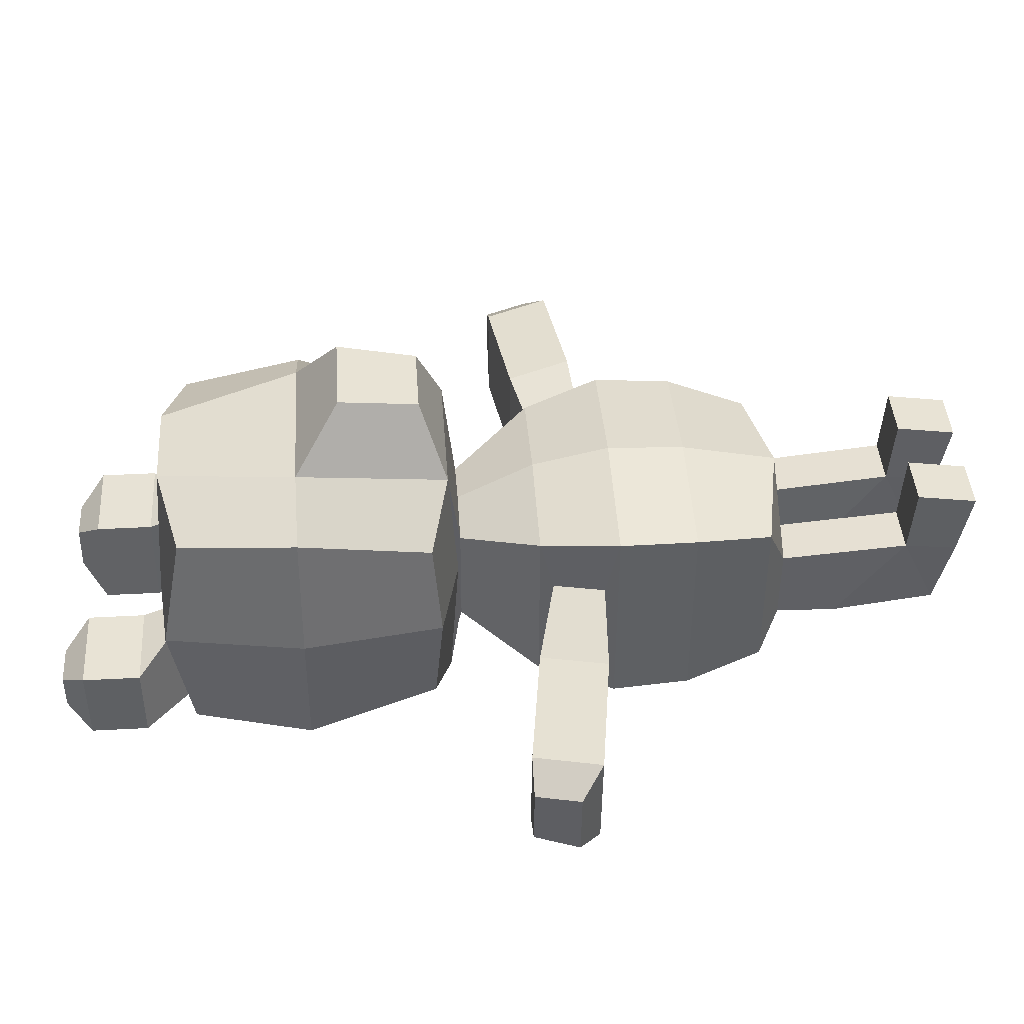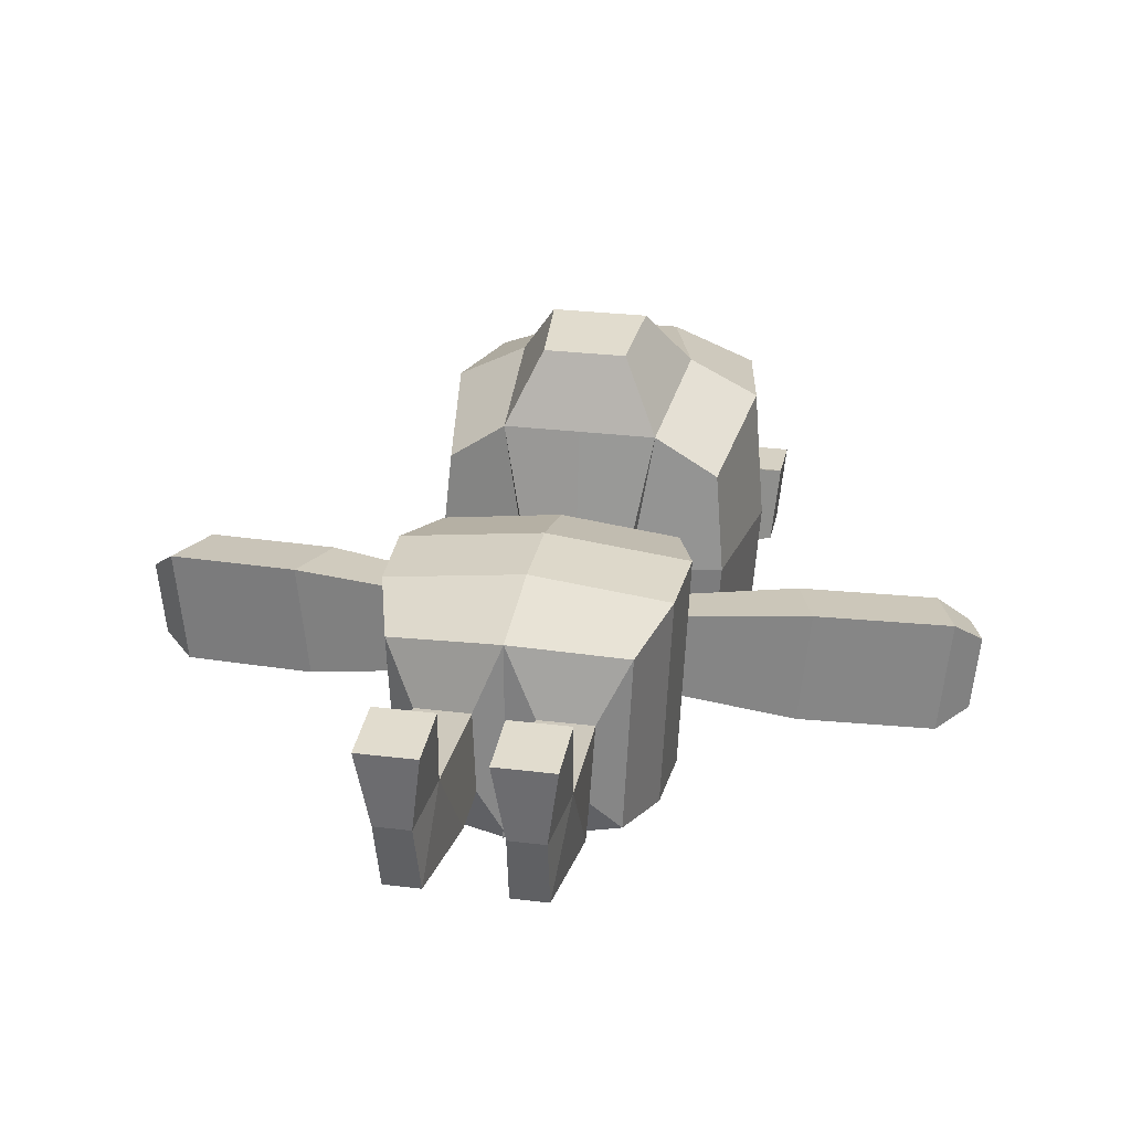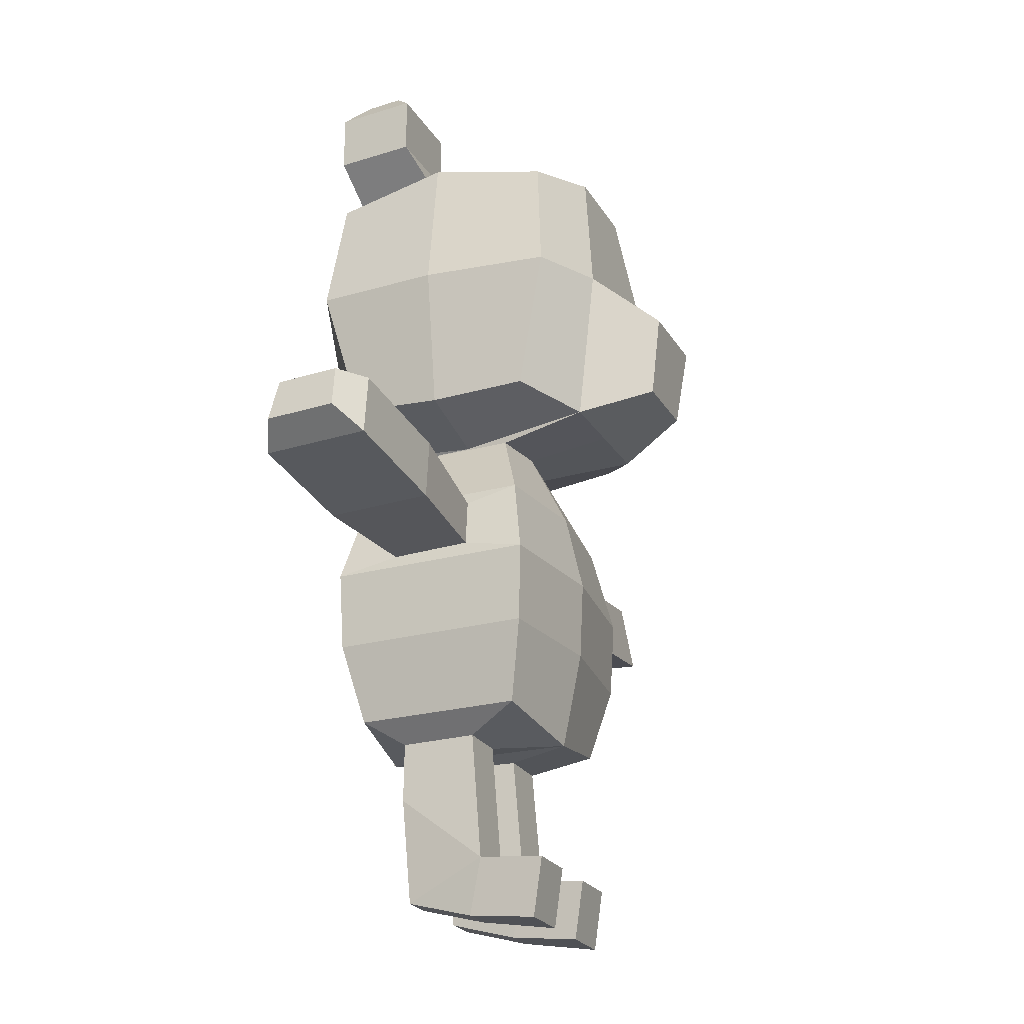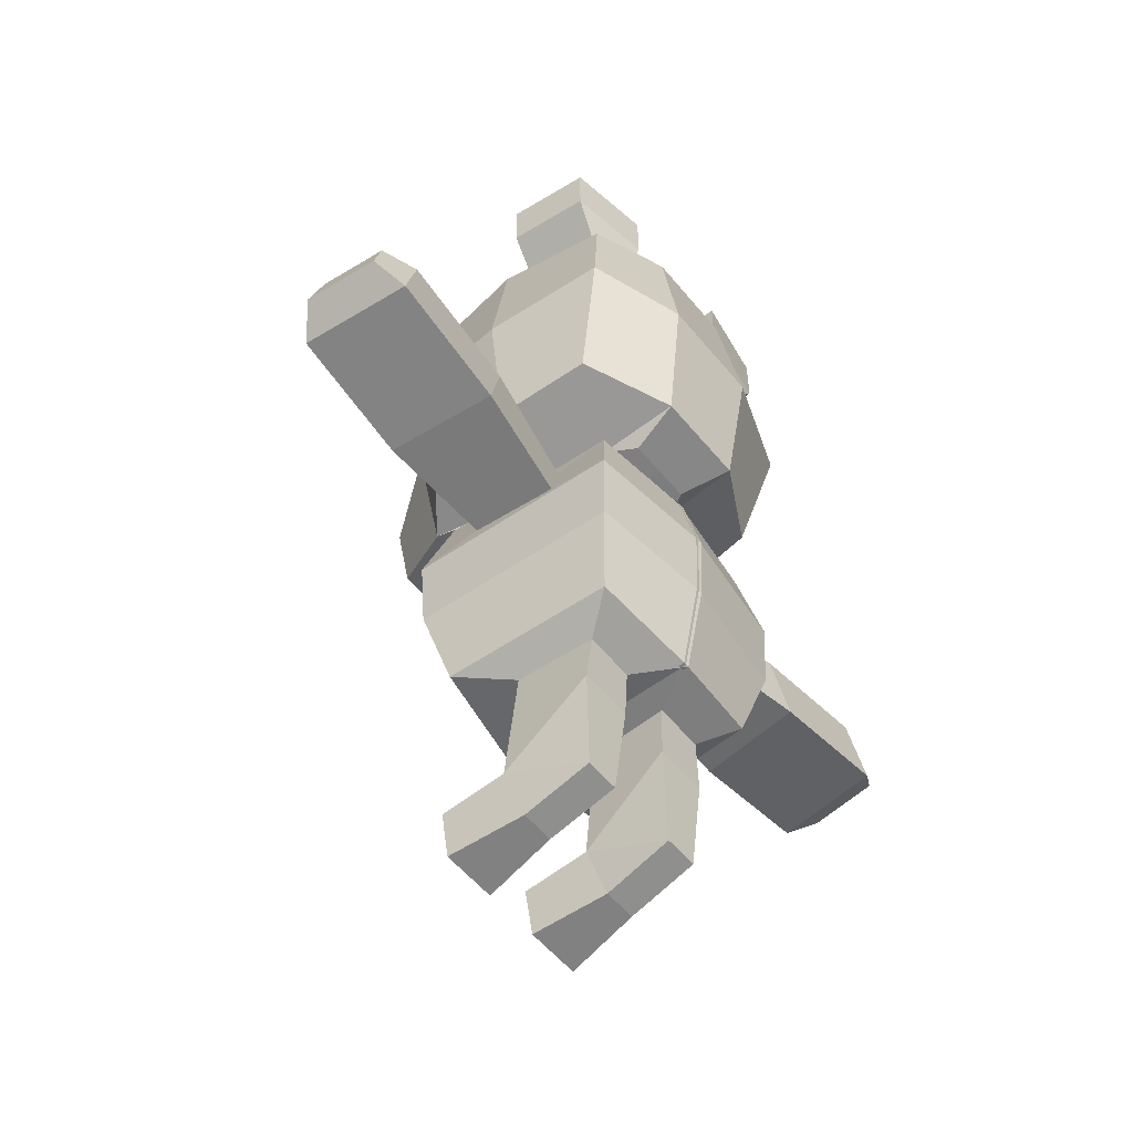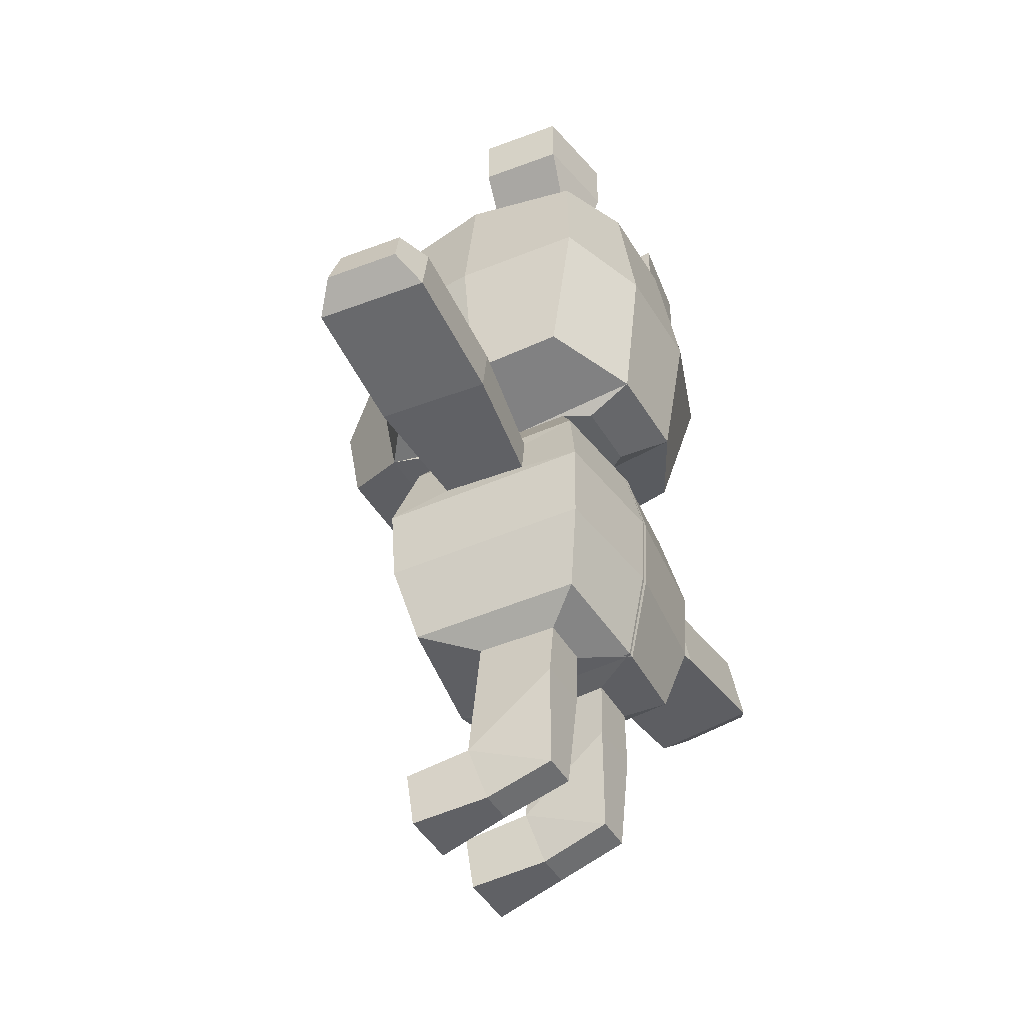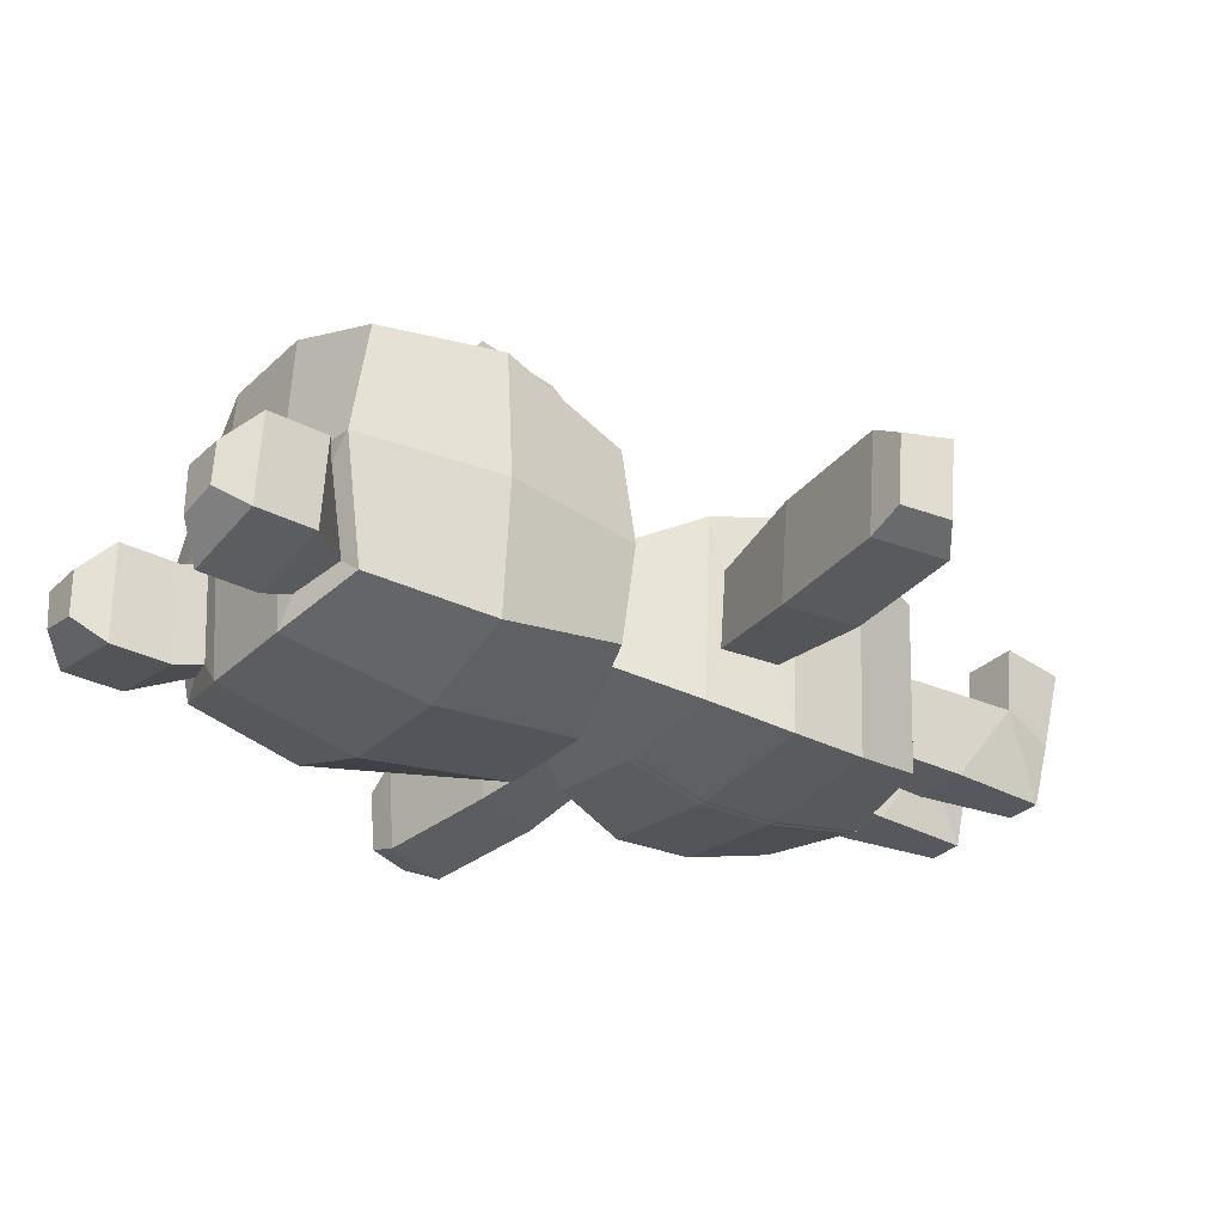
<metadata>
{"format":"obj","ext":"obj","renderer":"f3d","projection":"perspective","resolution":1024,"background":"white","views":[{"elev":40.7,"azim":-93.8,"up":"+Z"},{"elev":26.6,"azim":11.1,"up":"+Z"},{"elev":-22.8,"azim":-67.2,"up":"+Y"},{"elev":-55.3,"azim":128.6,"up":"+Y"},{"elev":-46.2,"azim":119.4,"up":"+Y"},{"elev":-30.9,"azim":-126.7,"up":"+Z"}]}
</metadata>
<code>
o Cube
v 0.8614 0.9431 -0.768
v 1 -1 -0.721
v 1 0.9023 0.8819
v 1 -1 0.721
v 1.152 0 -0.9686
v 1.152 0 0.9686
v 0.3659 -1.144 -1.062
v 0.3659 1.062 1.062
v 0.5588 -1.144 1.062
v 0.5174 1.057 -0.8703
v 0.4218 0 -1.223
v 0.6452 0 1.223
v 0.9097 1.075 -0.1484
v 1.064 -1.063 0
v 1.226 0.001055 0
v 0.3891 -1.216 0
v 0.5297 1.086 -0.1451
v 0.302 -0.9452 1.599
v 0.3478 -0.3397 1.684
v 0.3659 1.062 -1.062
v 1 0.9023 -0.8819
v 1.064 1.065 0
v 0.3891 1.131 0
v 0.5194 1.277 -0.9455
v 1.164 1.277 -0.8432
v 1.229 1.277 -0.2237
v 0.5316 1.277 -0.2203
v 0.5194 1.709 -0.9455
v 1.164 1.709 -0.8432
v 1.229 1.709 -0.2237
v 0.5316 1.709 -0.2203
v 0.7029 1.9 -0.7375
v 1.001 1.9 -0.6901
v 1.031 1.9 -0.4033
v 0.7085 1.9 -0.4017
v 0.3906 -1.235 -0.4719
v 0.4234 -1.235 0.3488
v 0.2647 -1.218 -0.6706
v 0.612 -3.77 0.154
v 0.5723 -3.77 -0.4428
v 0.925 -3.017 -0.8376
v 0.9292 -2.319 -0.3821
v 0.8199 -1.933 -0.3444
v 0.8782 -1.933 0.2169
v 0.9953 -2.319 0.2543
v 1.002 -3.017 0.7099
v 0.2145 -3.77 0.154
v 0.1926 -3.77 -0.4428
v -0.031 -1.829 -0.8343
v -0.02732 -2.423 -0.9731
v -0.02666 -3.017 -0.9461
v 0.8325 -3.61 0.5804
v 0.7688 -3.61 -0.707
v -0.023 -3.749 -0.7973
v 0.3178 -5.162 0.1083
v 0.5738 -5.162 0.1083
v 0.5629 -5.024 -0.4024
v 0.3024 -5.024 -0.4024
v 0.2237 -4.225 -0.4428
v 0.634 -4.225 -0.4428
v 0.6511 -4.738 0.2249
v 0.2481 -4.738 0.2249
v 0.2384 -5.237 0.6646
v 0.6608 -5.237 0.6646
v 0.6608 -4.782 0.7302
v 0.2384 -4.782 0.7302
v 0.9534 -2.423 -0.8613
v 0.7851 -1.829 -0.7394
v 0.852 -1.829 0.6126
v 1.032 -2.423 0.7333
v 1.774 -2.265 -0.5162
v 1.632 -1.765 -0.4673
v 1.708 -1.765 0.2613
v 1.86 -2.265 0.3098
v 2.744 -2.136 -0.5618
v 2.603 -1.636 -0.5128
v 2.678 -1.636 0.2158
v 2.83 -2.136 0.2643
v 2.962 -1.97 -0.4523
v 2.868 -1.637 -0.4198
v 2.918 -1.637 0.06408
v 3.019 -1.97 0.09628
v -0.8614 0.9431 -0.768
v -1 -1 -0.721
v -1 0.9023 0.8819
v -1 -1 0.721
v -1.152 0 -0.9686
v -1.152 0 0.9686
v -0.3659 -1.144 -1.062
v -0.3659 1.062 1.062
v -0.5588 -1.144 1.062
v -0.5174 1.057 -0.8703
v -0.4218 0 -1.223
v -0.6452 0 1.223
v -0.9097 1.075 -0.1484
v -1.064 -1.063 0
v -1.226 0.001055 0
v -0.3891 -1.216 0
v -0.5297 1.086 -0.1451
v -0.302 -0.9452 1.599
v -0.3478 -0.3397 1.684
v -0.3659 1.062 -1.062
v -1 0.9023 -0.8819
v -1.064 1.065 0
v -0.3891 1.131 0
v -0.5194 1.277 -0.9455
v -1.164 1.277 -0.8432
v -1.229 1.277 -0.2237
v -0.5316 1.277 -0.2203
v -0.5194 1.709 -0.9455
v -1.164 1.709 -0.8432
v -1.229 1.709 -0.2237
v -0.5316 1.709 -0.2203
v -0.7029 1.9 -0.7375
v -1.001 1.9 -0.6901
v -1.031 1.9 -0.4033
v -0.7085 1.9 -0.4017
v -0.3906 -1.235 -0.4719
v -0.4234 -1.235 0.3488
v -0.2647 -1.218 -0.6706
v -0.612 -3.77 0.154
v -0.5723 -3.77 -0.4428
v -0.925 -3.017 -0.8376
v -0.9292 -2.319 -0.3821
v -0.8199 -1.933 -0.3444
v -0.8782 -1.933 0.2169
v -0.9953 -2.319 0.2543
v -1.002 -3.017 0.7099
v 0 -1.144 -1.062
v 0 1.062 1.062
v 0 -1.144 1.062
v 0 1.062 -1.062
v 0 0 -1.223
v 0 0 1.223
v 0 1.131 0
v 0 -0.9452 1.599
v 0 -0.3397 1.684
v -0 -1.235 0.4101
v -0 -1.235 -0.5295
v 0 -1.218 -0.6706
v -0.2145 -3.77 0.154
v -0.1926 -3.77 -0.4428
v -0 -1.829 0.7136
v -0 -2.423 0.8525
v -0 -3.017 0.8255
v 0.031 -1.829 -0.8343
v 0.02732 -2.423 -0.9731
v 0.02666 -3.017 -0.9461
v -0.8325 -3.61 0.5804
v -0.7688 -3.61 -0.707
v 0.023 -3.749 -0.7973
v -0 -3.749 0.6767
v -0.2693 -5.162 0.1083
v -0.5253 -5.162 0.1083
v -0.5144 -5.024 -0.4024
v -0.2539 -5.024 -0.4024
v -0.1752 -4.225 -0.4428
v -0.5855 -4.225 -0.4428
v -0.6026 -4.738 0.2249
v -0.1996 -4.738 0.2249
v -0.1899 -5.237 0.6646
v -0.6123 -5.237 0.6646
v -0.6123 -4.782 0.7302
v -0.1899 -4.782 0.7302
v -0.9534 -2.423 -0.8613
v -0.7851 -1.829 -0.7394
v -0.852 -1.829 0.6126
v -1.032 -2.423 0.7333
v -1.774 -2.265 -0.5162
v -1.632 -1.765 -0.4673
v -1.708 -1.765 0.2613
v -1.86 -2.265 0.3098
v -2.744 -2.136 -0.5618
v -2.603 -1.636 -0.5128
v -2.678 -1.636 0.2158
v -2.83 -2.136 0.2643
v -2.962 -1.97 -0.4523
v -2.868 -1.637 -0.4198
v -2.918 -1.637 0.06408
v -3.019 -1.97 0.09628
f 16 14 4 9
f 15 22 3 6
f 11 20 21 5
f 7 11 5 2
f 14 15 6 4
f 4 6 12 9
f 129 133 11 7
f 133 132 20 11
f 6 3 8 12
f 22 23 8 3
f 13 1 25 26
f 129 7 38 140
f 2 5 15 14
f 5 21 22 15
f 7 2 14 16
f 131 9 18 136
f 9 12 19 18
f 10 1 21 20
f 1 13 22 21
f 17 10 20 23
f 13 17 23 22
f 1 10 24 25
f 17 13 26 27
f 10 17 27 24
f 28 31 35 32
f 31 30 34 35
f 26 25 29 30
f 25 24 28 29
f 27 26 30 31
f 24 27 31 28
f 33 32 35 34
f 30 29 33 34
f 29 28 32 33
f 140 38 36 139
f 16 36 38 7
f 16 9 37 36
f 145 152 52 46
f 46 52 53 41
f 37 69 68 36
f 42 71 74 45
f 70 46 41 67
f 138 143 69 37
f 143 144 70 69
f 144 145 46 70
f 67 41 51 50
f 68 67 50 49
f 36 68 49 139
f 60 57 58 59
f 9 131 138 37
f 12 134 137 19
f 18 19 137 136
f 20 132 135 23
f 23 135 130 8
f 12 8 130 134
f 41 53 54 51
f 39 52 152 47
f 40 53 52 39
f 48 54 53 40
f 47 152 54 48
f 55 58 57 56
f 55 63 66 62
f 59 58 62
f 61 57 60
f 39 61 60 40
f 48 59 62 47
f 47 62 61 39
f 40 60 59 48
f 66 63 64 65
f 56 64 63 55
f 62 66 65 61
f 61 65 64 56
f 57 61 56
f 58 55 62
f 42 67 68 43
f 44 69 70 45
f 43 68 69 44
f 45 70 67 42
f 73 77 76 72
f 45 74 73 44
f 44 73 72 43
f 43 72 71 42
f 77 81 80 76
f 72 76 75 71
f 71 75 78 74
f 74 78 77 73
f 81 82 79 80
f 76 80 79 75
f 75 79 82 78
f 78 82 81 77
f 98 91 86 96
f 97 88 85 104
f 93 87 103 102
f 89 84 87 93
f 96 86 88 97
f 86 91 94 88
f 129 89 93 133
f 133 93 102 132
f 88 94 90 85
f 104 85 90 105
f 95 108 107 83
f 129 140 120 89
f 84 96 97 87
f 87 97 104 103
f 89 98 96 84
f 131 136 100 91
f 91 100 101 94
f 92 102 103 83
f 83 103 104 95
f 99 105 102 92
f 95 104 105 99
f 83 107 106 92
f 99 109 108 95
f 92 106 109 99
f 110 114 117 113
f 113 117 116 112
f 108 112 111 107
f 107 111 110 106
f 109 113 112 108
f 106 110 113 109
f 115 116 117 114
f 112 116 115 111
f 111 115 114 110
f 140 139 118 120
f 98 89 120 118
f 98 118 119 91
f 145 128 149 152
f 128 123 150 149
f 119 118 166 167
f 124 127 172 169
f 168 165 123 128
f 138 119 167 143
f 143 167 168 144
f 144 168 128 145
f 165 147 148 123
f 166 146 147 165
f 118 139 146 166
f 158 157 156 155
f 91 119 138 131
f 94 101 137 134
f 100 136 137 101
f 102 105 135 132
f 105 90 130 135
f 94 134 130 90
f 123 148 151 150
f 121 141 152 149
f 122 121 149 150
f 142 122 150 151
f 141 142 151 152
f 153 154 155 156
f 153 160 164 161
f 157 160 156
f 159 158 155
f 121 122 158 159
f 142 141 160 157
f 141 121 159 160
f 122 142 157 158
f 164 163 162 161
f 154 153 161 162
f 160 159 163 164
f 159 154 162 163
f 155 154 159
f 156 160 153
f 124 125 166 165
f 126 127 168 167
f 125 126 167 166
f 127 124 165 168
f 171 170 174 175
f 127 126 171 172
f 126 125 170 171
f 125 124 169 170
f 175 174 178 179
f 170 169 173 174
f 169 172 176 173
f 172 171 175 176
f 179 178 177 180
f 174 173 177 178
f 173 176 180 177
f 176 175 179 180

</code>
